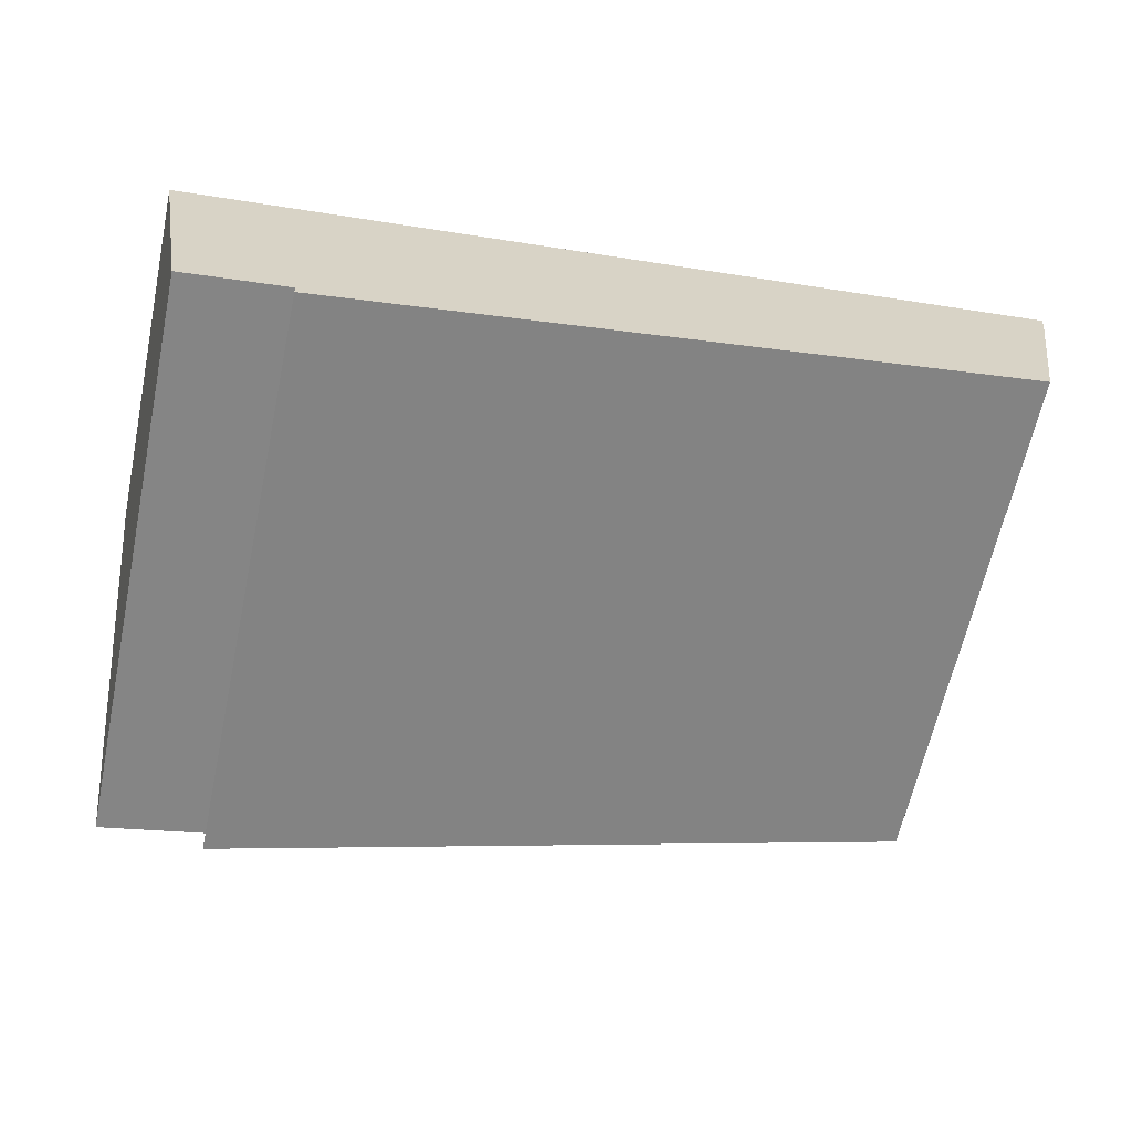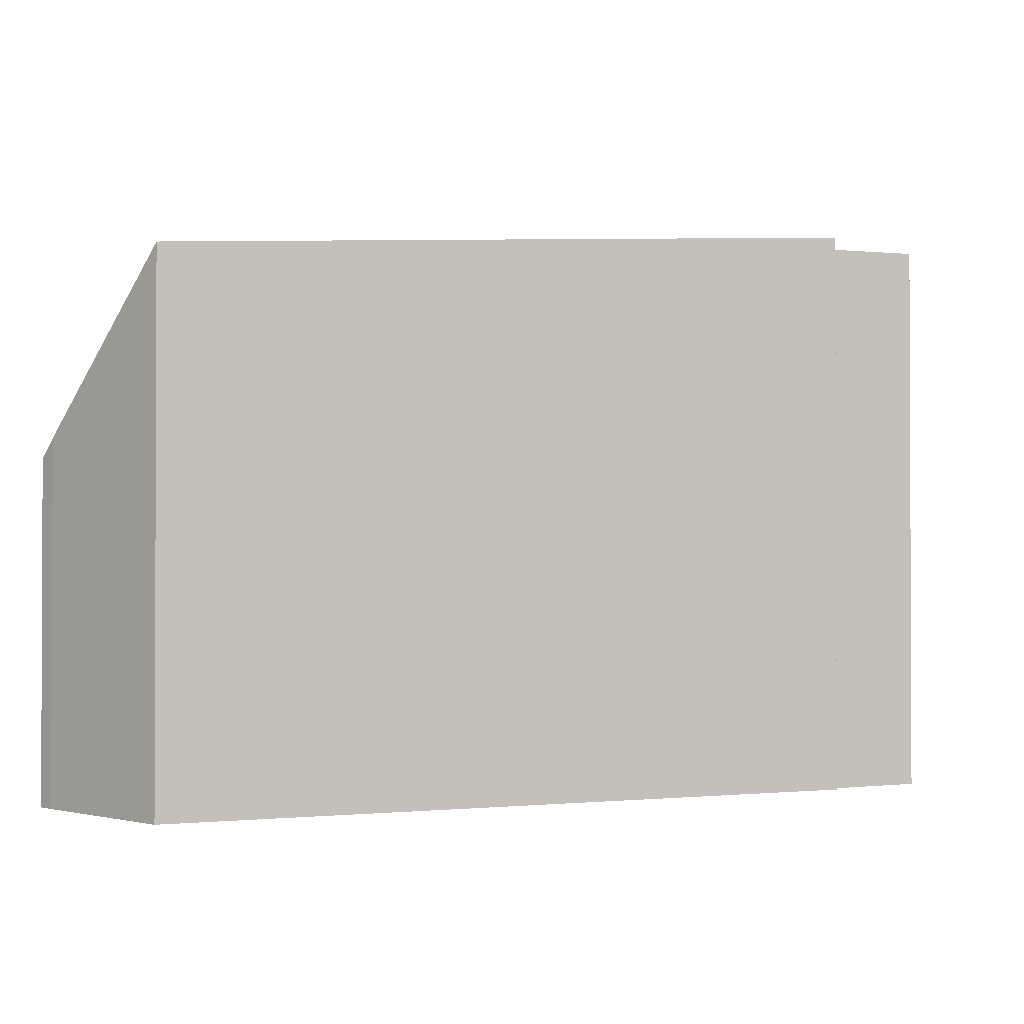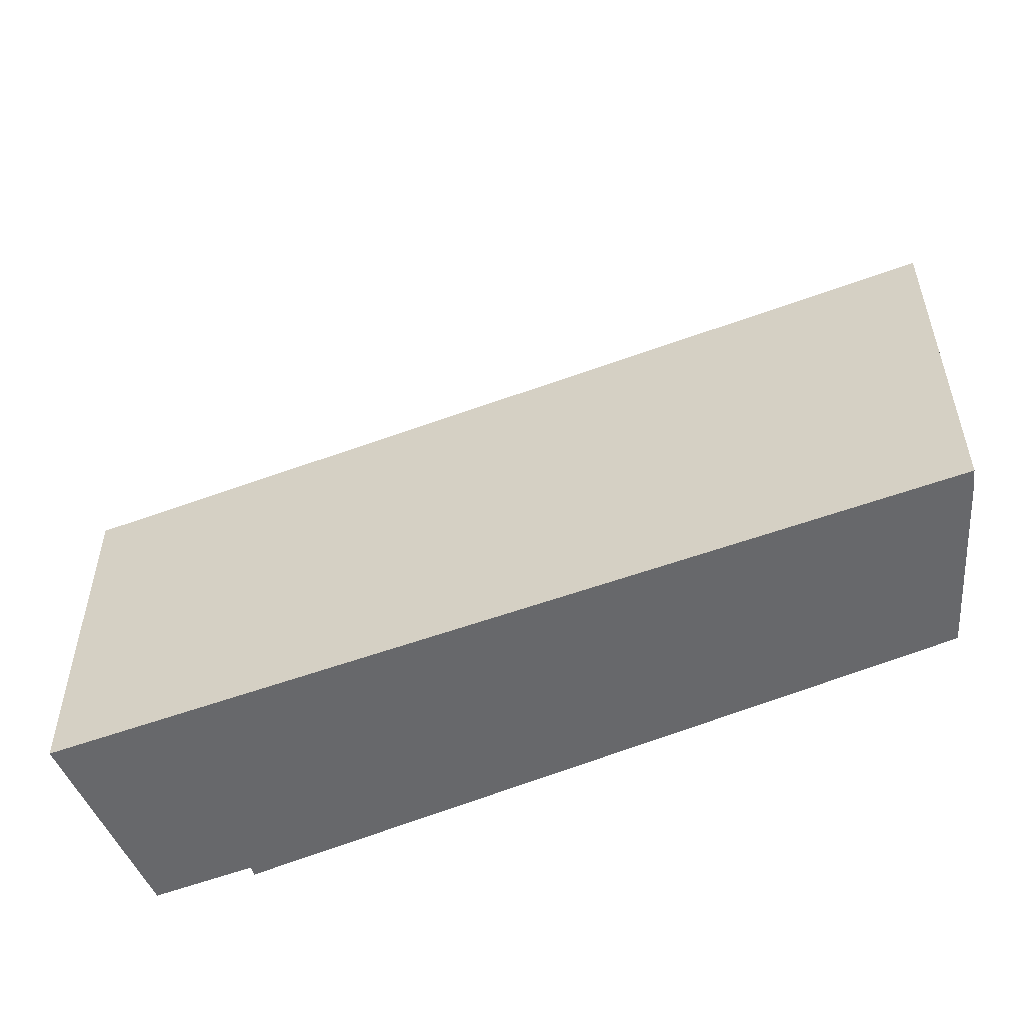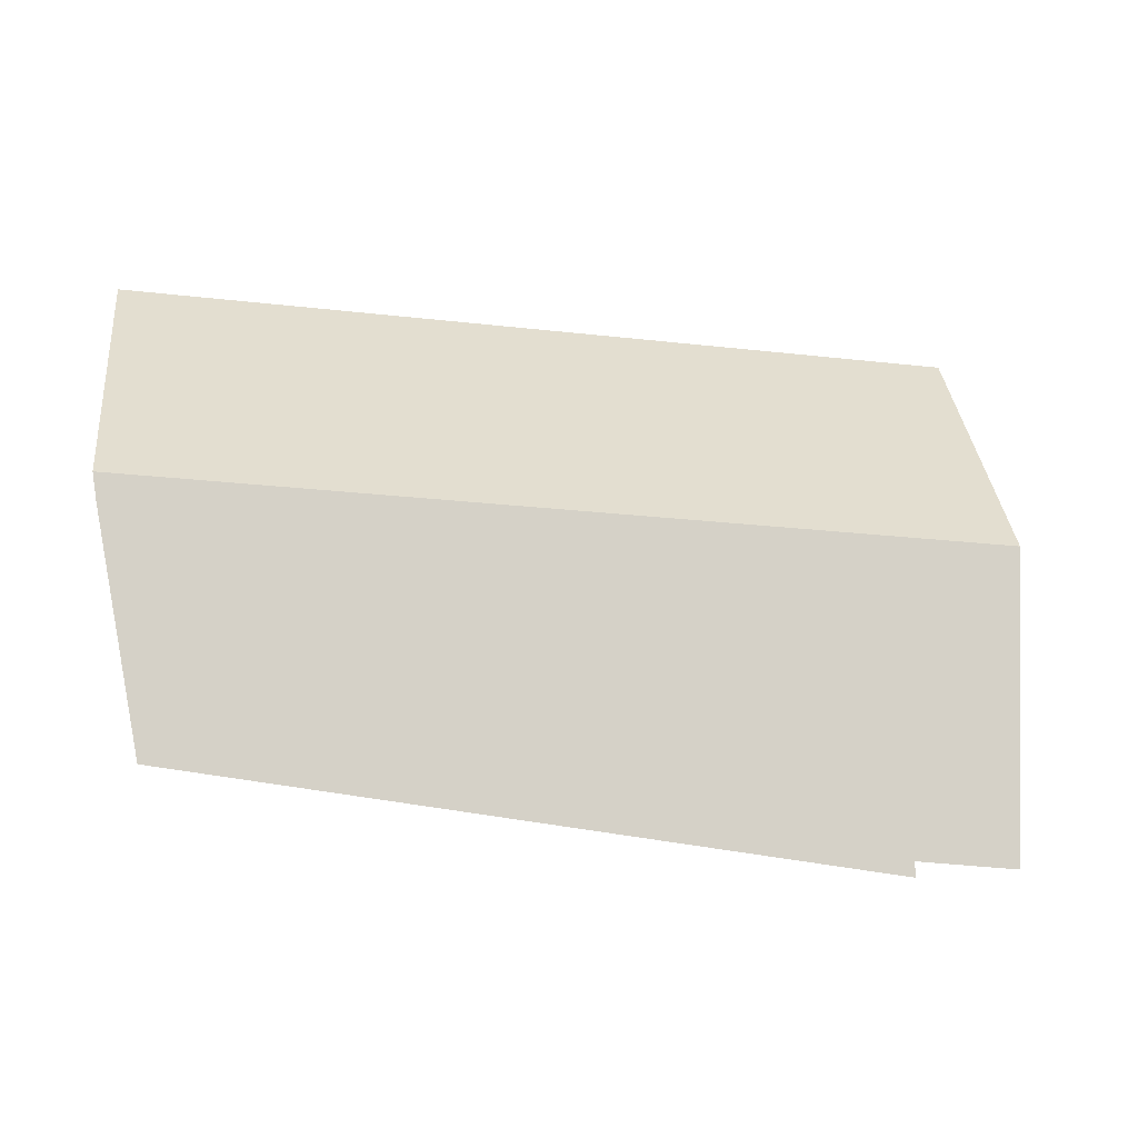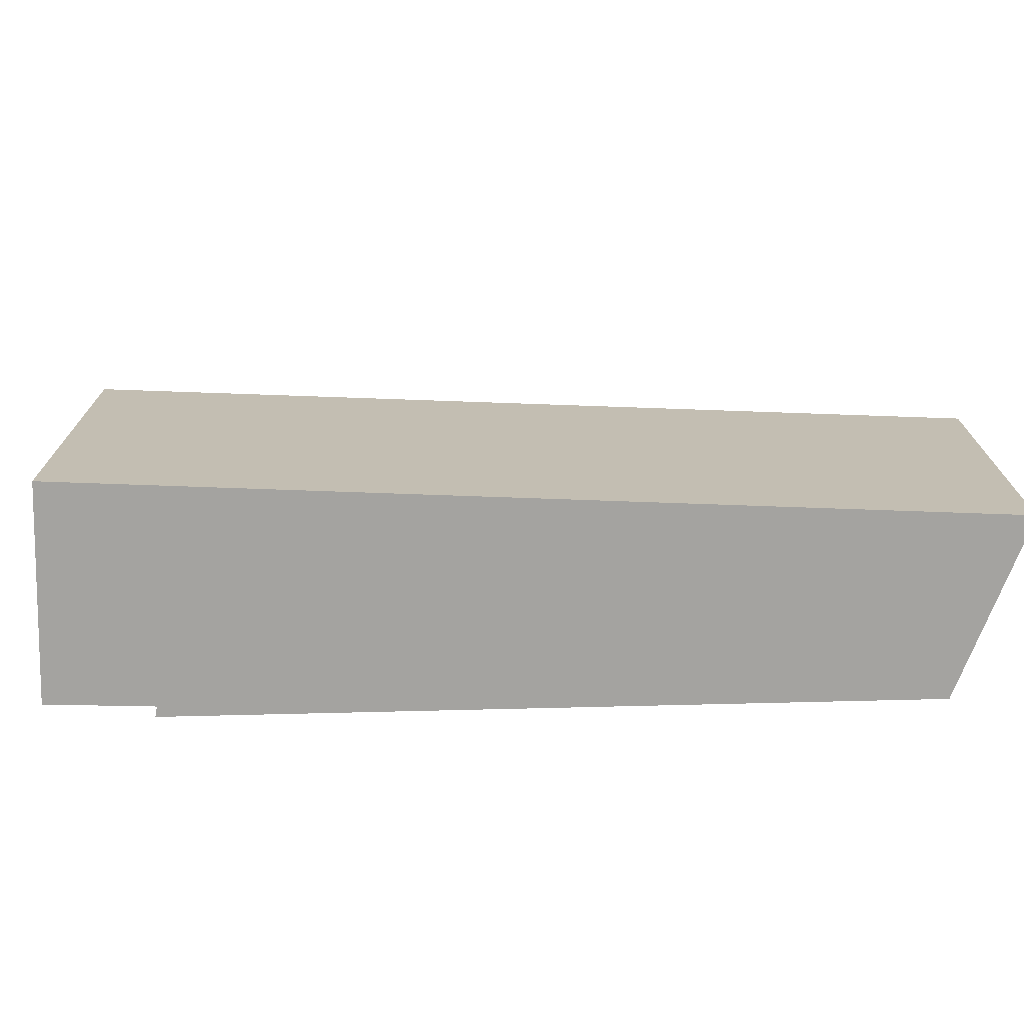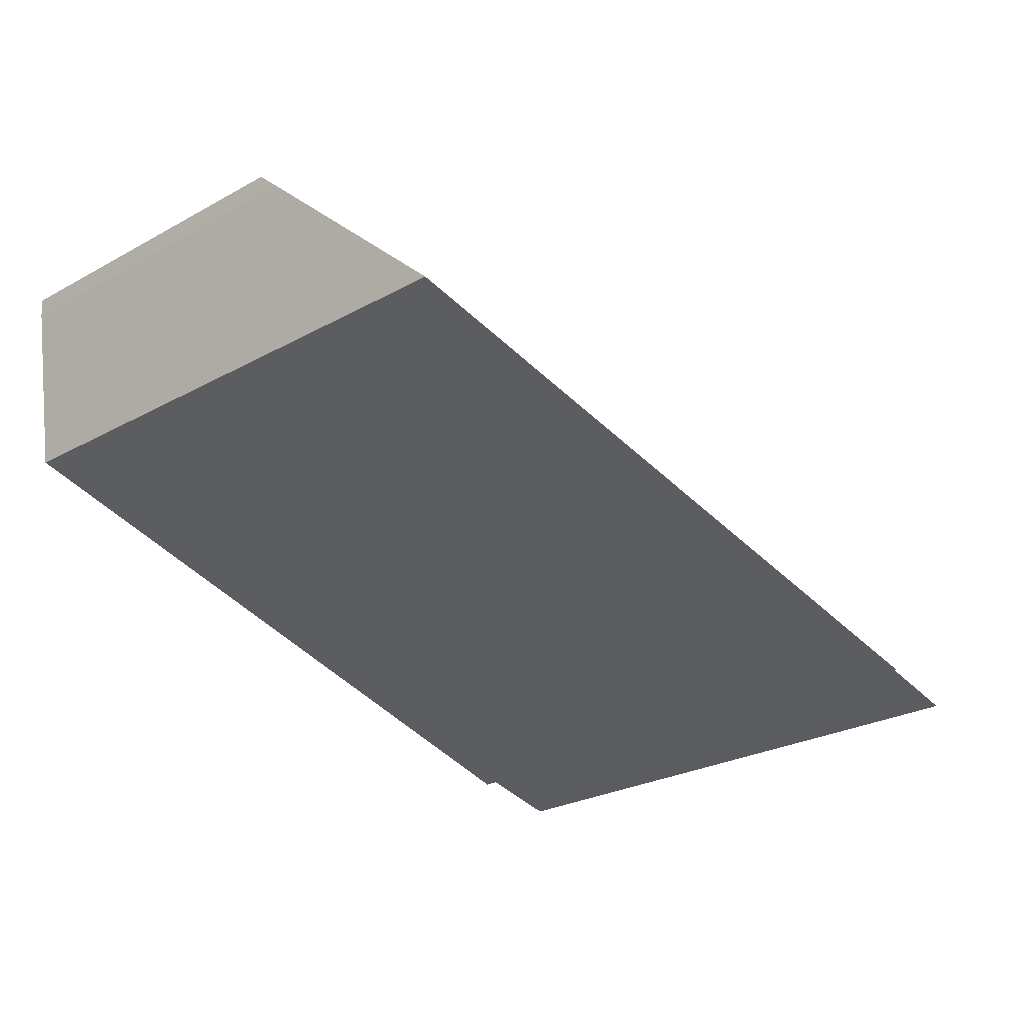
<metadata>
{"format":"obj","ext":"obj","renderer":"f3d","projection":"perspective","resolution":1024,"background":"white","views":[{"elev":-63.4,"azim":-12.0,"up":"+Z"},{"elev":-1.2,"azim":143.9,"up":"+Y"},{"elev":-52.4,"azim":12.4,"up":"+Y"},{"elev":36.3,"azim":174.3,"up":"+Z"},{"elev":-72.8,"azim":-11.5,"up":"+Y"},{"elev":-27.2,"azim":130.0,"up":"+Z"}]}
</metadata>
<code>
v  0 3.314 2.029e-16
v  1.365 5.555 -1.857
v  0.358 5.573 -2.042
v  8.265 5.202 -0.378
v  1.368 5.665 -1.959
v  8.558 3.314 1.427
v  8.537 3.509 1.242
v  1.368 1.2e-16 -1.959
v  1.365 1.137e-16 -1.857
v  0.358 1.25e-16 -2.042
v  0 0 0
v  8.265 2.315e-17 -0.378
v  8.558 -8.738e-17 1.427
v  8.537 -7.605e-17 1.242
g defaultobject
f 1 2 3
f 2 4 5
f 4 2 1
f 4 1 6
f 4 6 7
f 8 2 5
f 2 8 9
f 10 1 3
f 1 10 11
f 2 10 3
f 10 2 9
f 4 8 5
f 8 4 12
f 11 6 1
f 6 11 13
f 6 14 7
f 14 6 13
f 7 12 4
f 12 7 14
f 12 9 8
f 9 11 10
f 11 9 13
f 13 9 12
f 13 12 14

</code>
